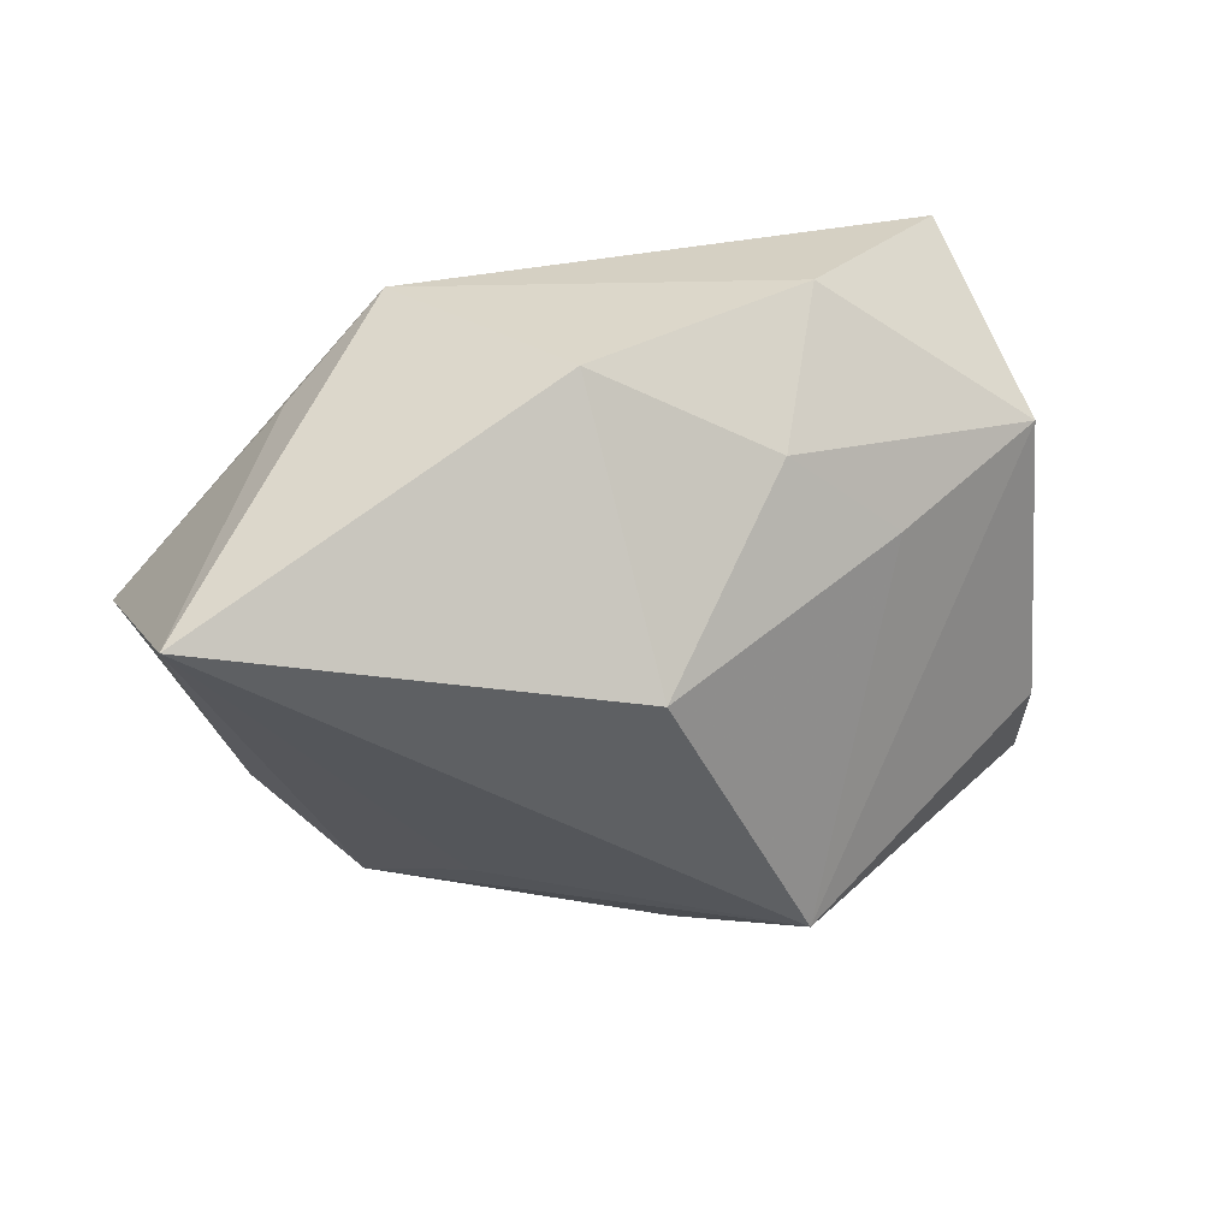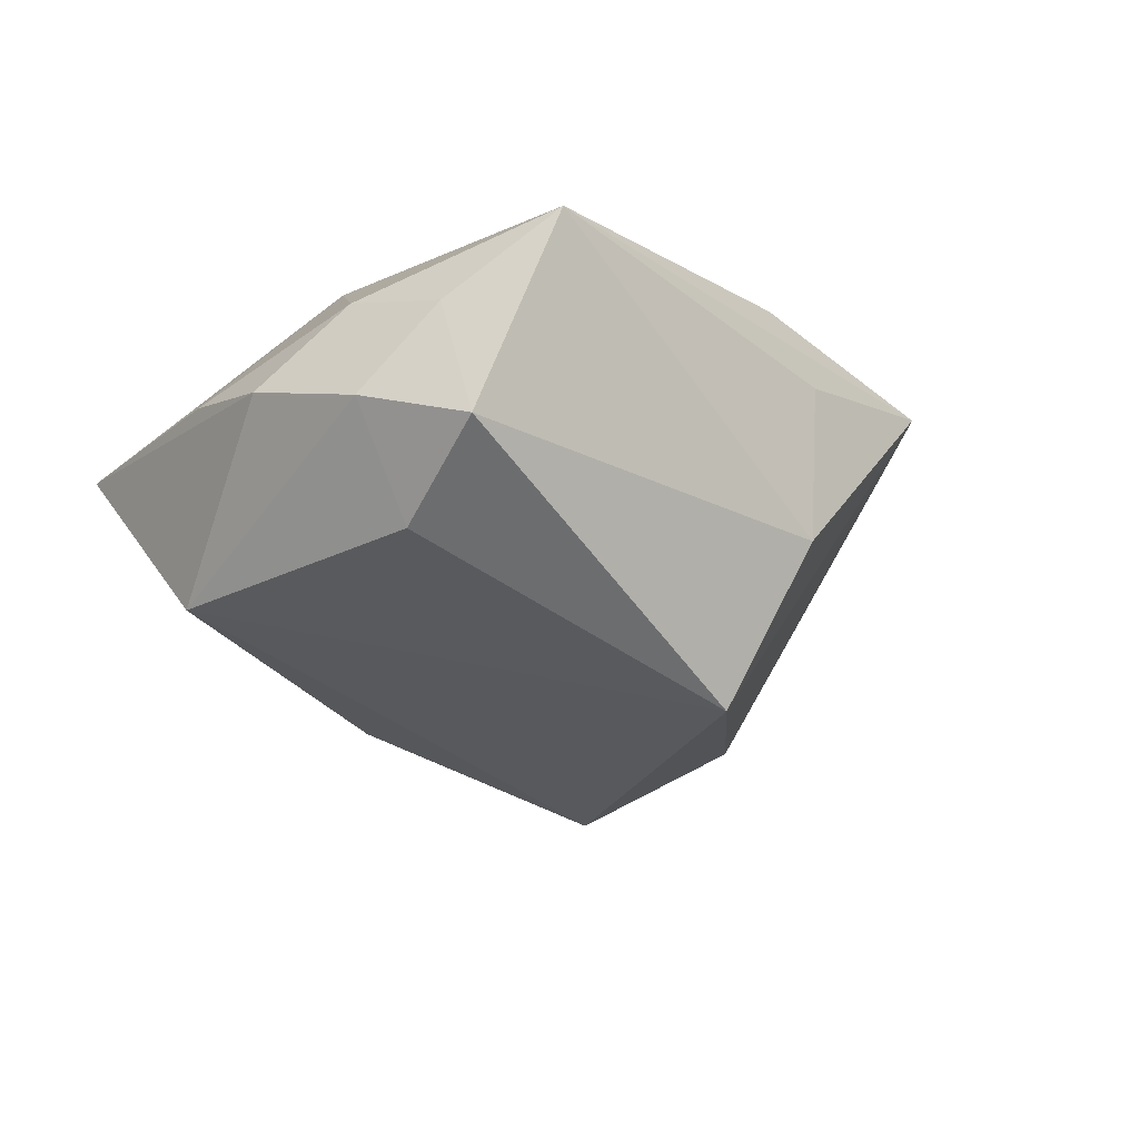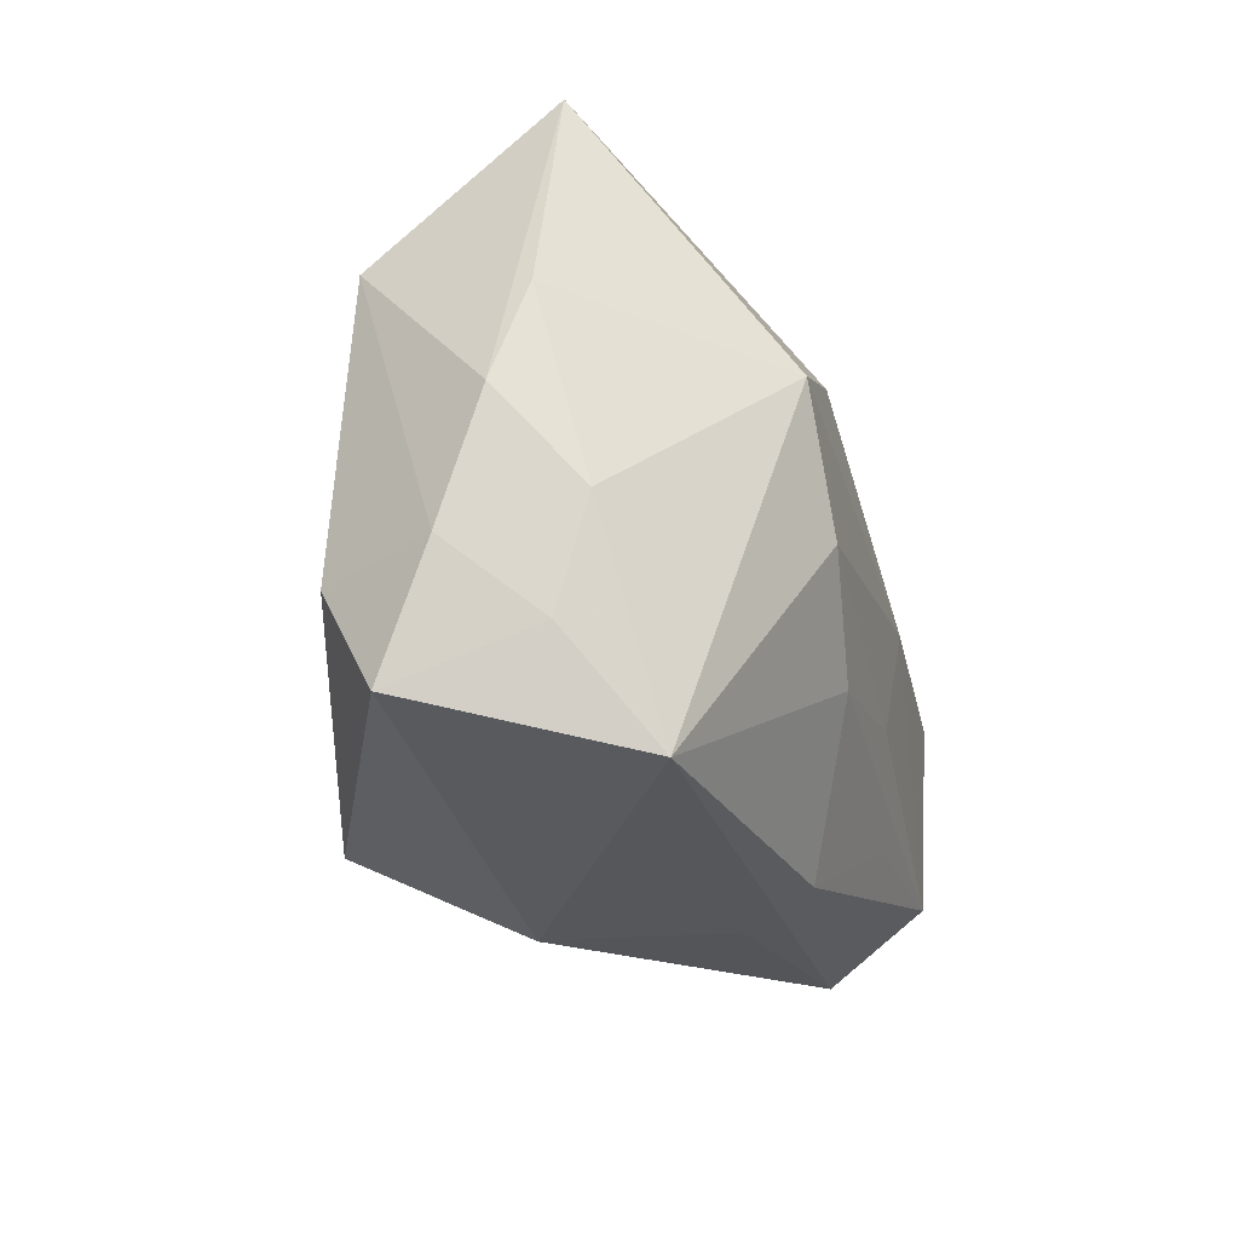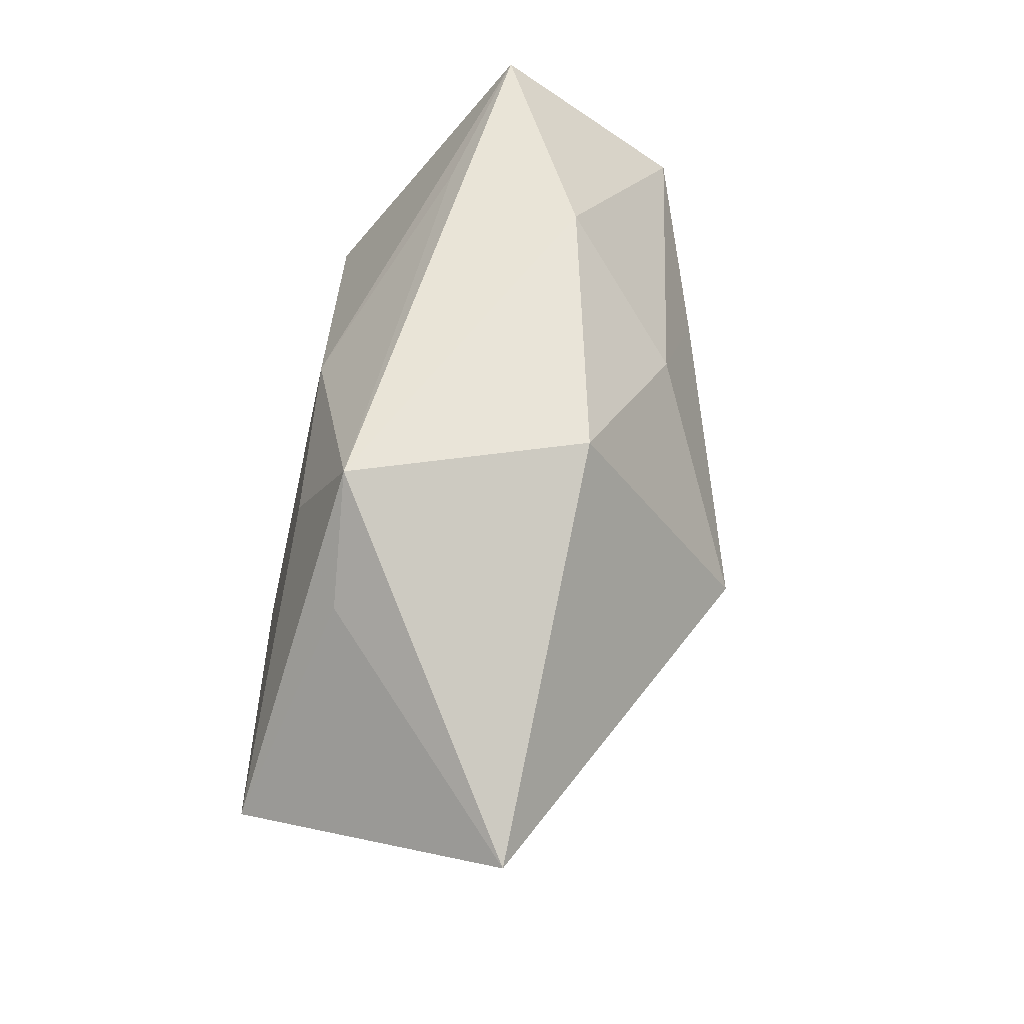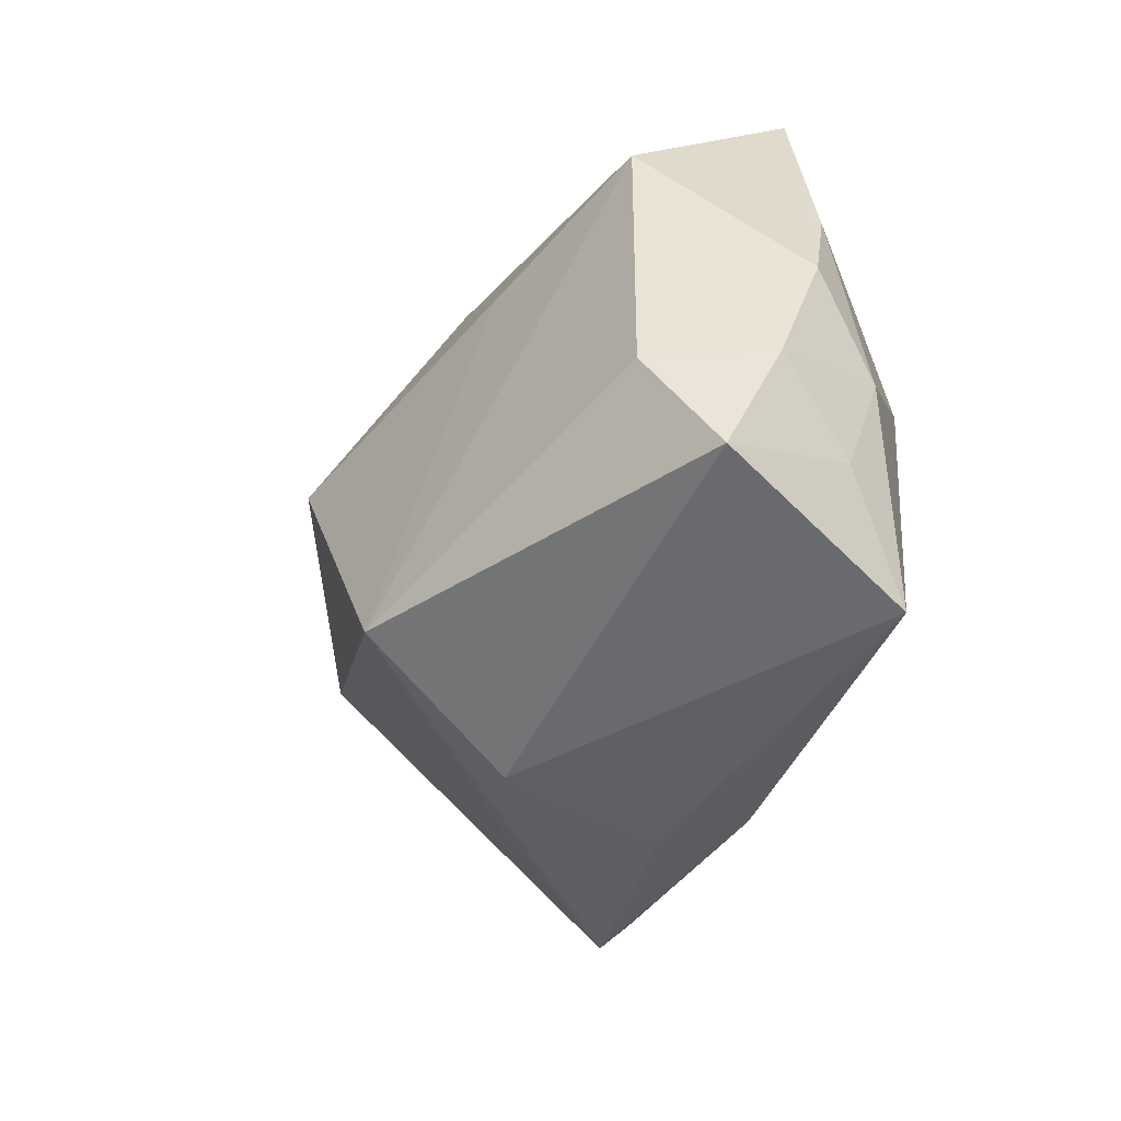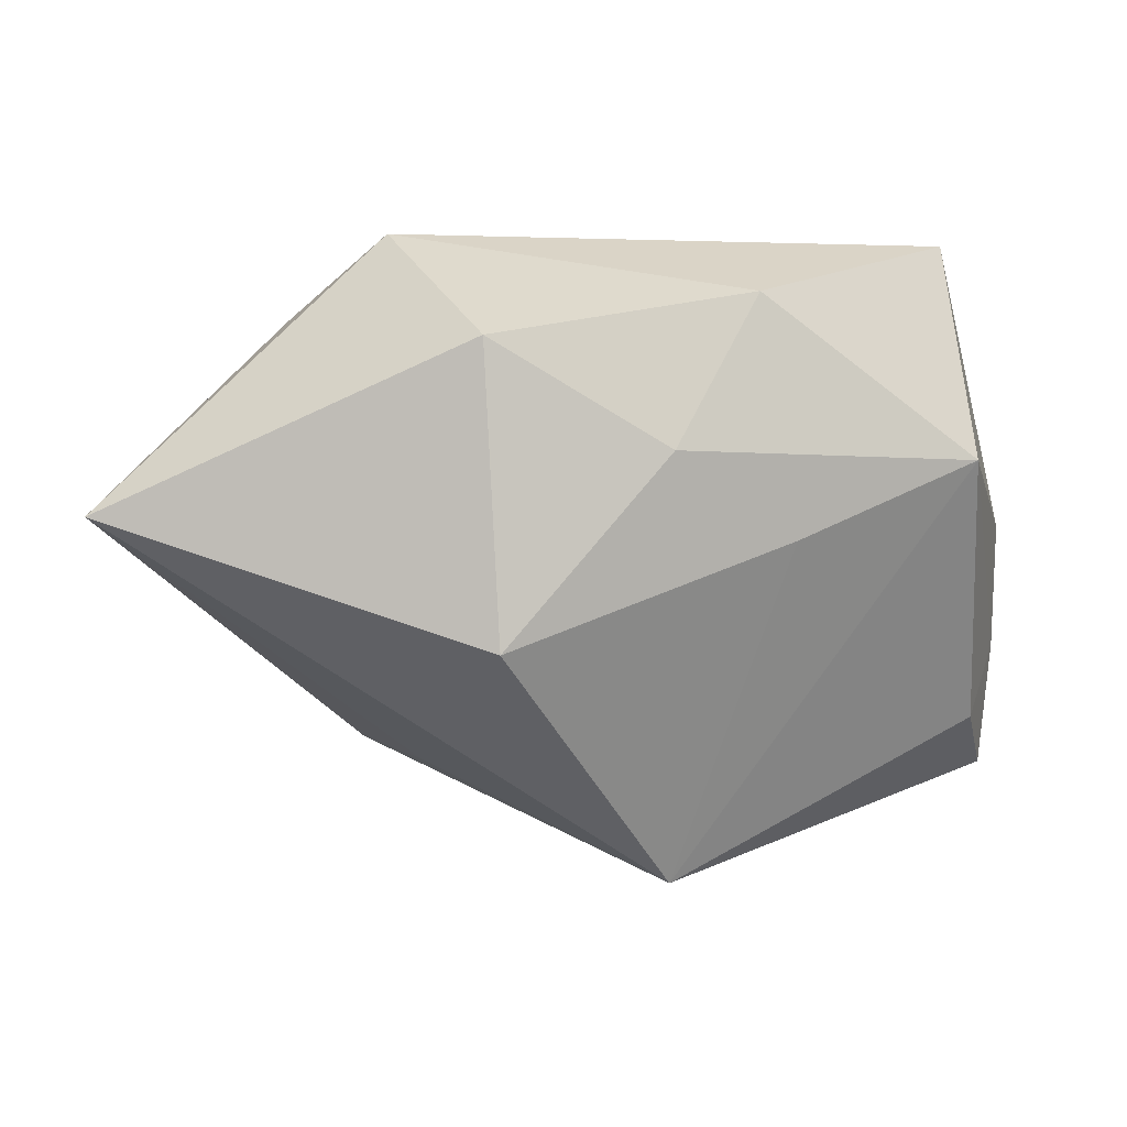
<metadata>
{"format":"obj","ext":"obj","renderer":"f3d","projection":"perspective","resolution":1024,"background":"white","views":[{"elev":30.6,"azim":146.9,"up":"+Y"},{"elev":-24.8,"azim":-50.8,"up":"+Z"},{"elev":-25.5,"azim":-76.9,"up":"+Y"},{"elev":60.5,"azim":96.1,"up":"+Y"},{"elev":-41.9,"azim":-118.9,"up":"+Y"},{"elev":32.8,"azim":168.9,"up":"+Y"}]}
</metadata>
<code>
v 0.01437 -0.02125 0.02022
v 0.005924 -0.01283 0.02195
v -0.03915 -0.02027 0.002405
v -0.03642 -0.01444 -0.01728
v 0.01918 0.0321 0.01247
v -0.0434 -0.001191 -0.002071
v 0.01734 0.02058 0.0182
v -0.04099 0.009135 0.0008674
v -0.01908 -0.00613 0.02156
v 0.002118 -0.03156 -0.009465
v 0.01482 0.006889 -0.02688
v -0.04005 -0.009825 0.005601
v 0.01942 -0.02482 6.003e-05
v 0.02156 0.003929 0.02195
v -0.02478 0.006937 0.02035
v -0.002159 -0.02386 -0.02641
v 0.04461 0.003206 0.02153
v -0.02077 0.02875 0.006818
v -0.04255 -0.01352 -0.006308
v 0.03233 -0.02101 0.02162
v -0.0005389 -0.02945 0.01584
v 0.01335 0.0321 -0.01116
v 0.02975 0.02325 0.01252
v 0.05153 0.01409 -0.006639
v -0.03549 0.03063 0.001894
v 0.004446 -0.03128 0.008496
v -0.04044 -0.02542 -0.0113
v -0.03445 -0.03045 0.01044
v -0.01528 0.01188 -0.02055
v -0.03463 0.01606 -0.01602
v -0.0001489 0.02011 0.0186
v -0.01421 0.0321 -0.007256
v -0.009485 -0.01527 0.02069
v -0.003515 0.02188 -0.01821
v 0.02435 -0.03083 0.01337
f 5 24 22
f 21 35 20
f 20 24 17
f 20 35 24
f 15 31 25
f 17 24 23
f 23 5 17
f 24 5 23
f 16 30 29
f 30 34 29
f 22 24 11
f 11 34 22
f 11 24 16
f 16 29 11
f 11 29 34
f 16 24 13
f 13 35 16
f 24 35 13
f 14 20 17
f 14 31 15
f 9 14 15
f 4 30 16
f 16 27 4
f 16 35 10
f 10 27 16
f 17 5 7
f 5 31 7
f 7 14 17
f 31 14 7
f 32 5 22
f 32 25 5
f 30 25 32
f 22 34 32
f 32 34 30
f 18 31 5
f 5 25 18
f 18 25 31
f 6 25 30
f 27 10 28
f 28 35 21
f 21 33 28
f 28 33 9
f 28 9 15
f 15 12 28
f 30 4 19
f 19 6 30
f 19 4 27
f 12 6 19
f 25 6 8
f 8 6 12
f 15 25 8
f 8 12 15
f 21 20 1
f 1 33 21
f 20 33 1
f 2 33 20
f 9 33 2
f 20 14 2
f 14 9 2
f 26 10 35
f 35 28 26
f 26 28 10
f 3 28 12
f 12 19 3
f 27 28 3
f 3 19 27

</code>
